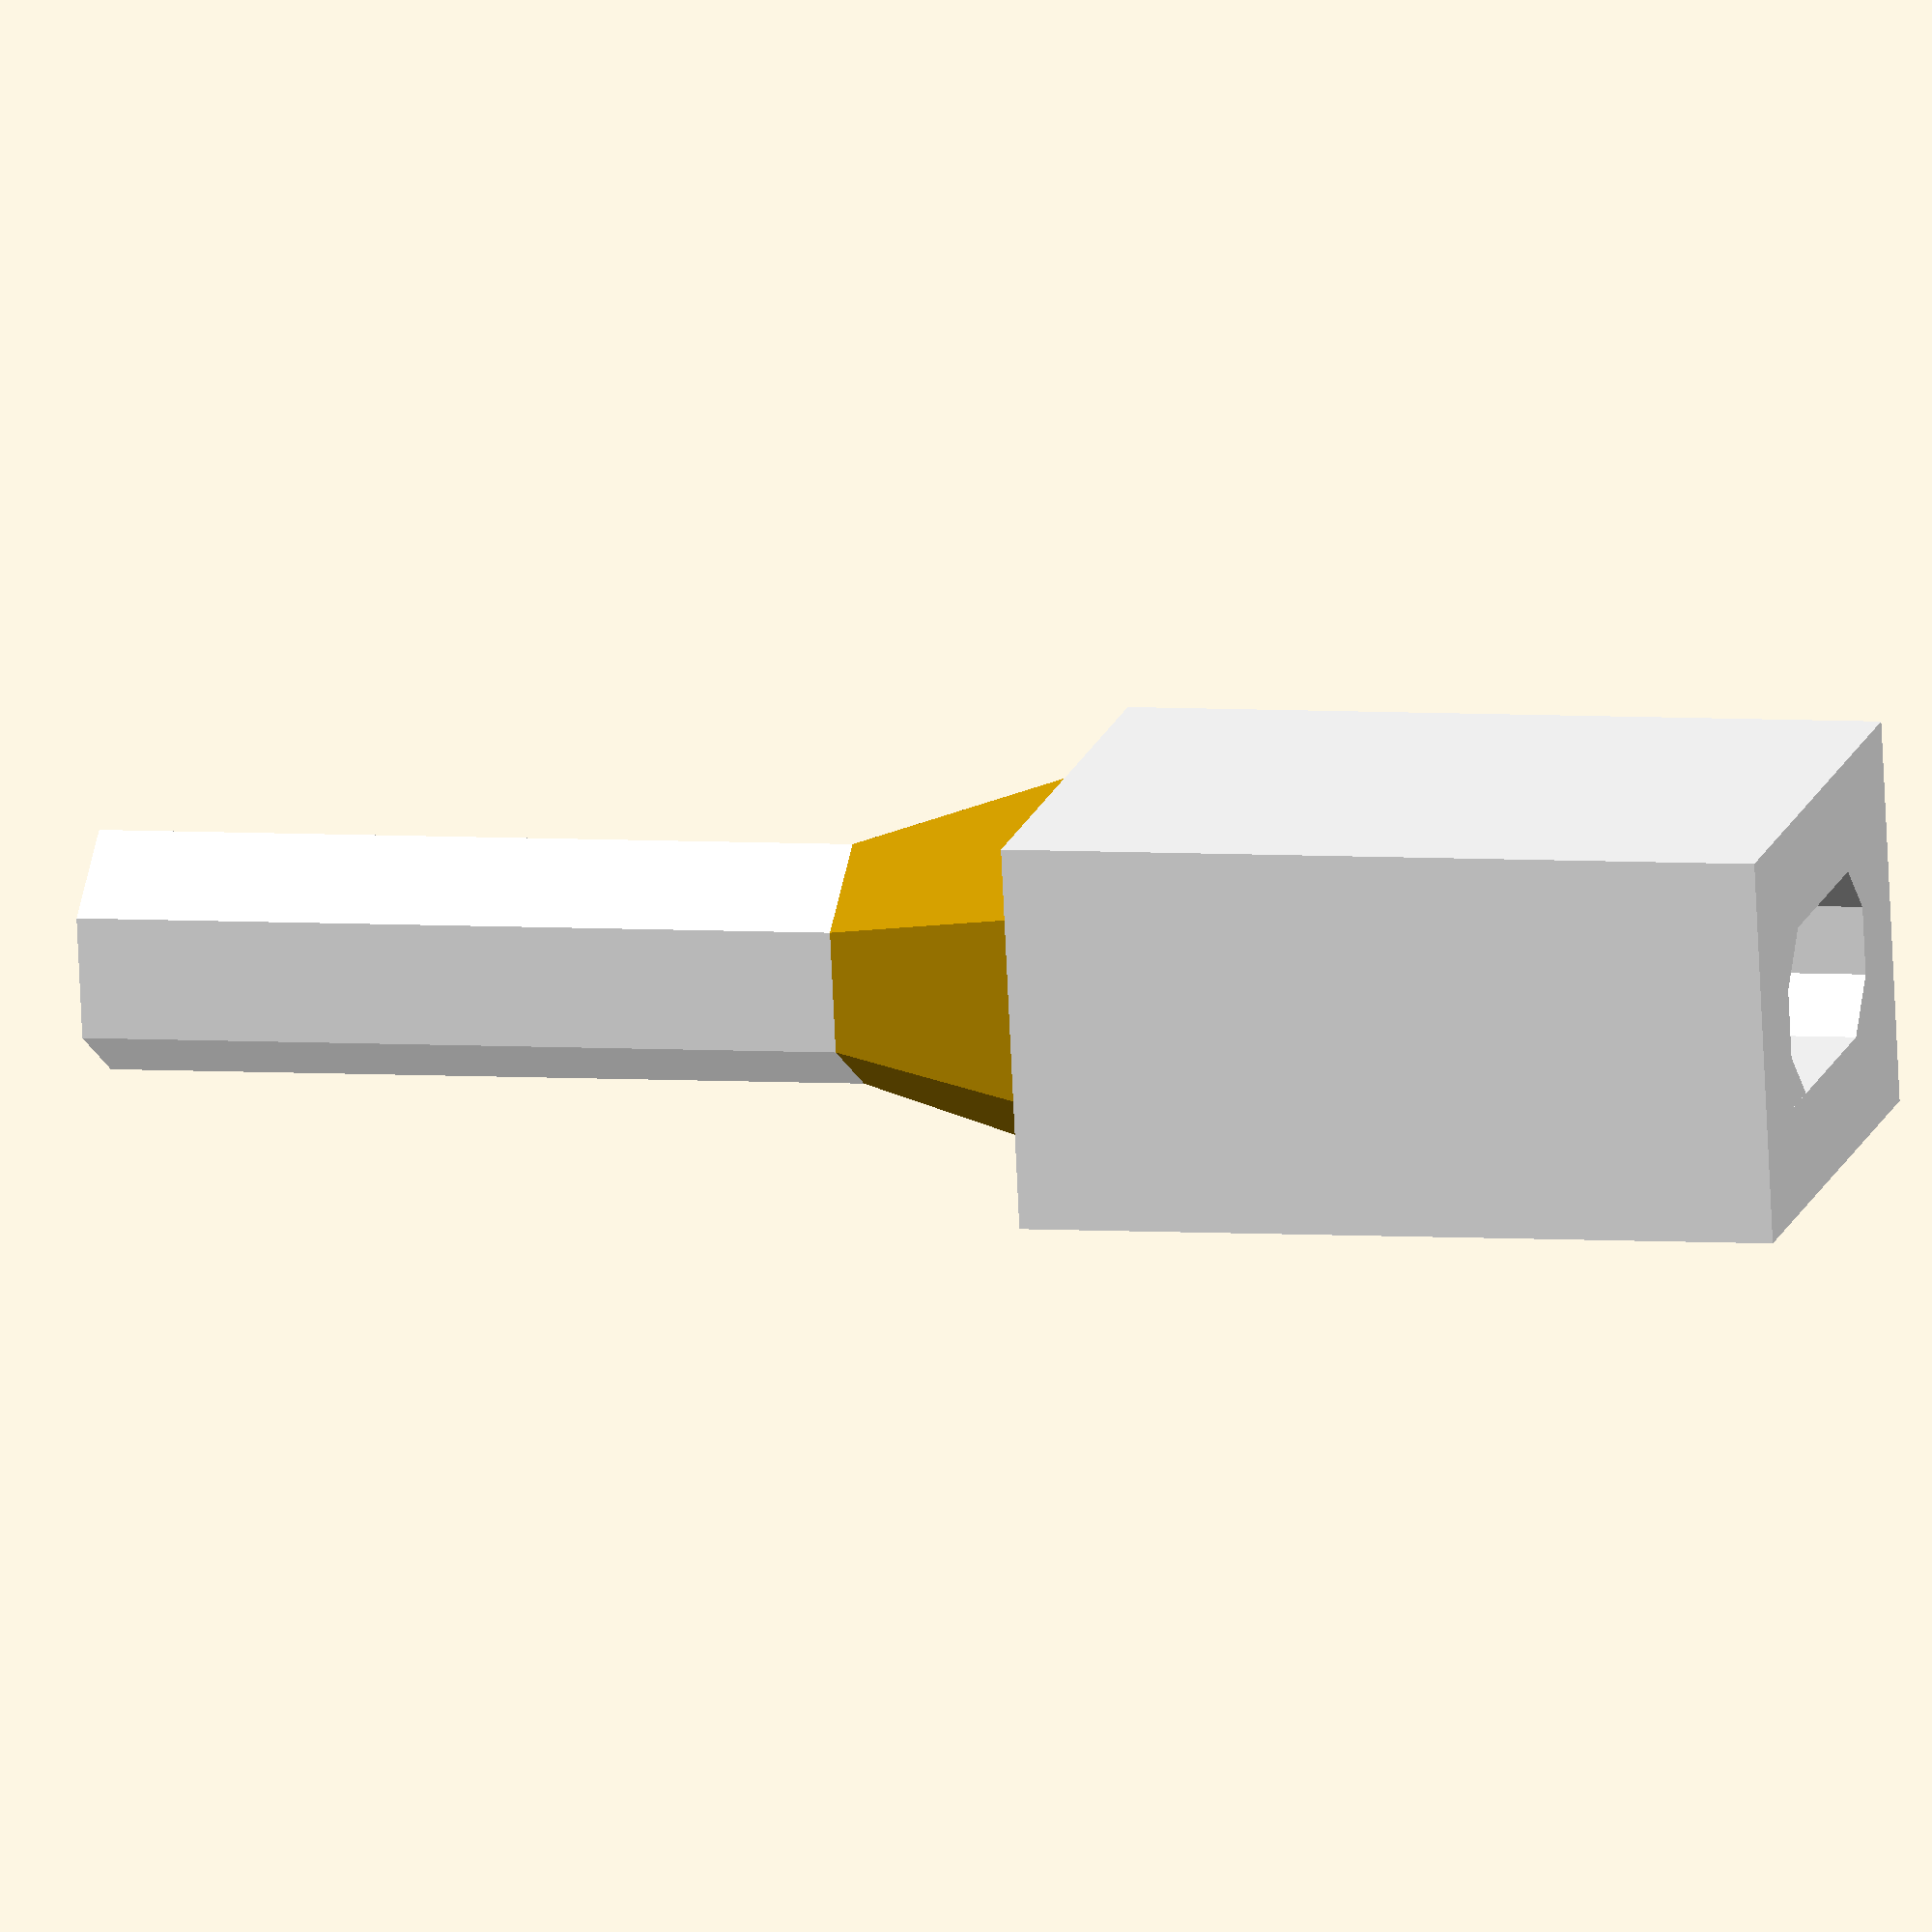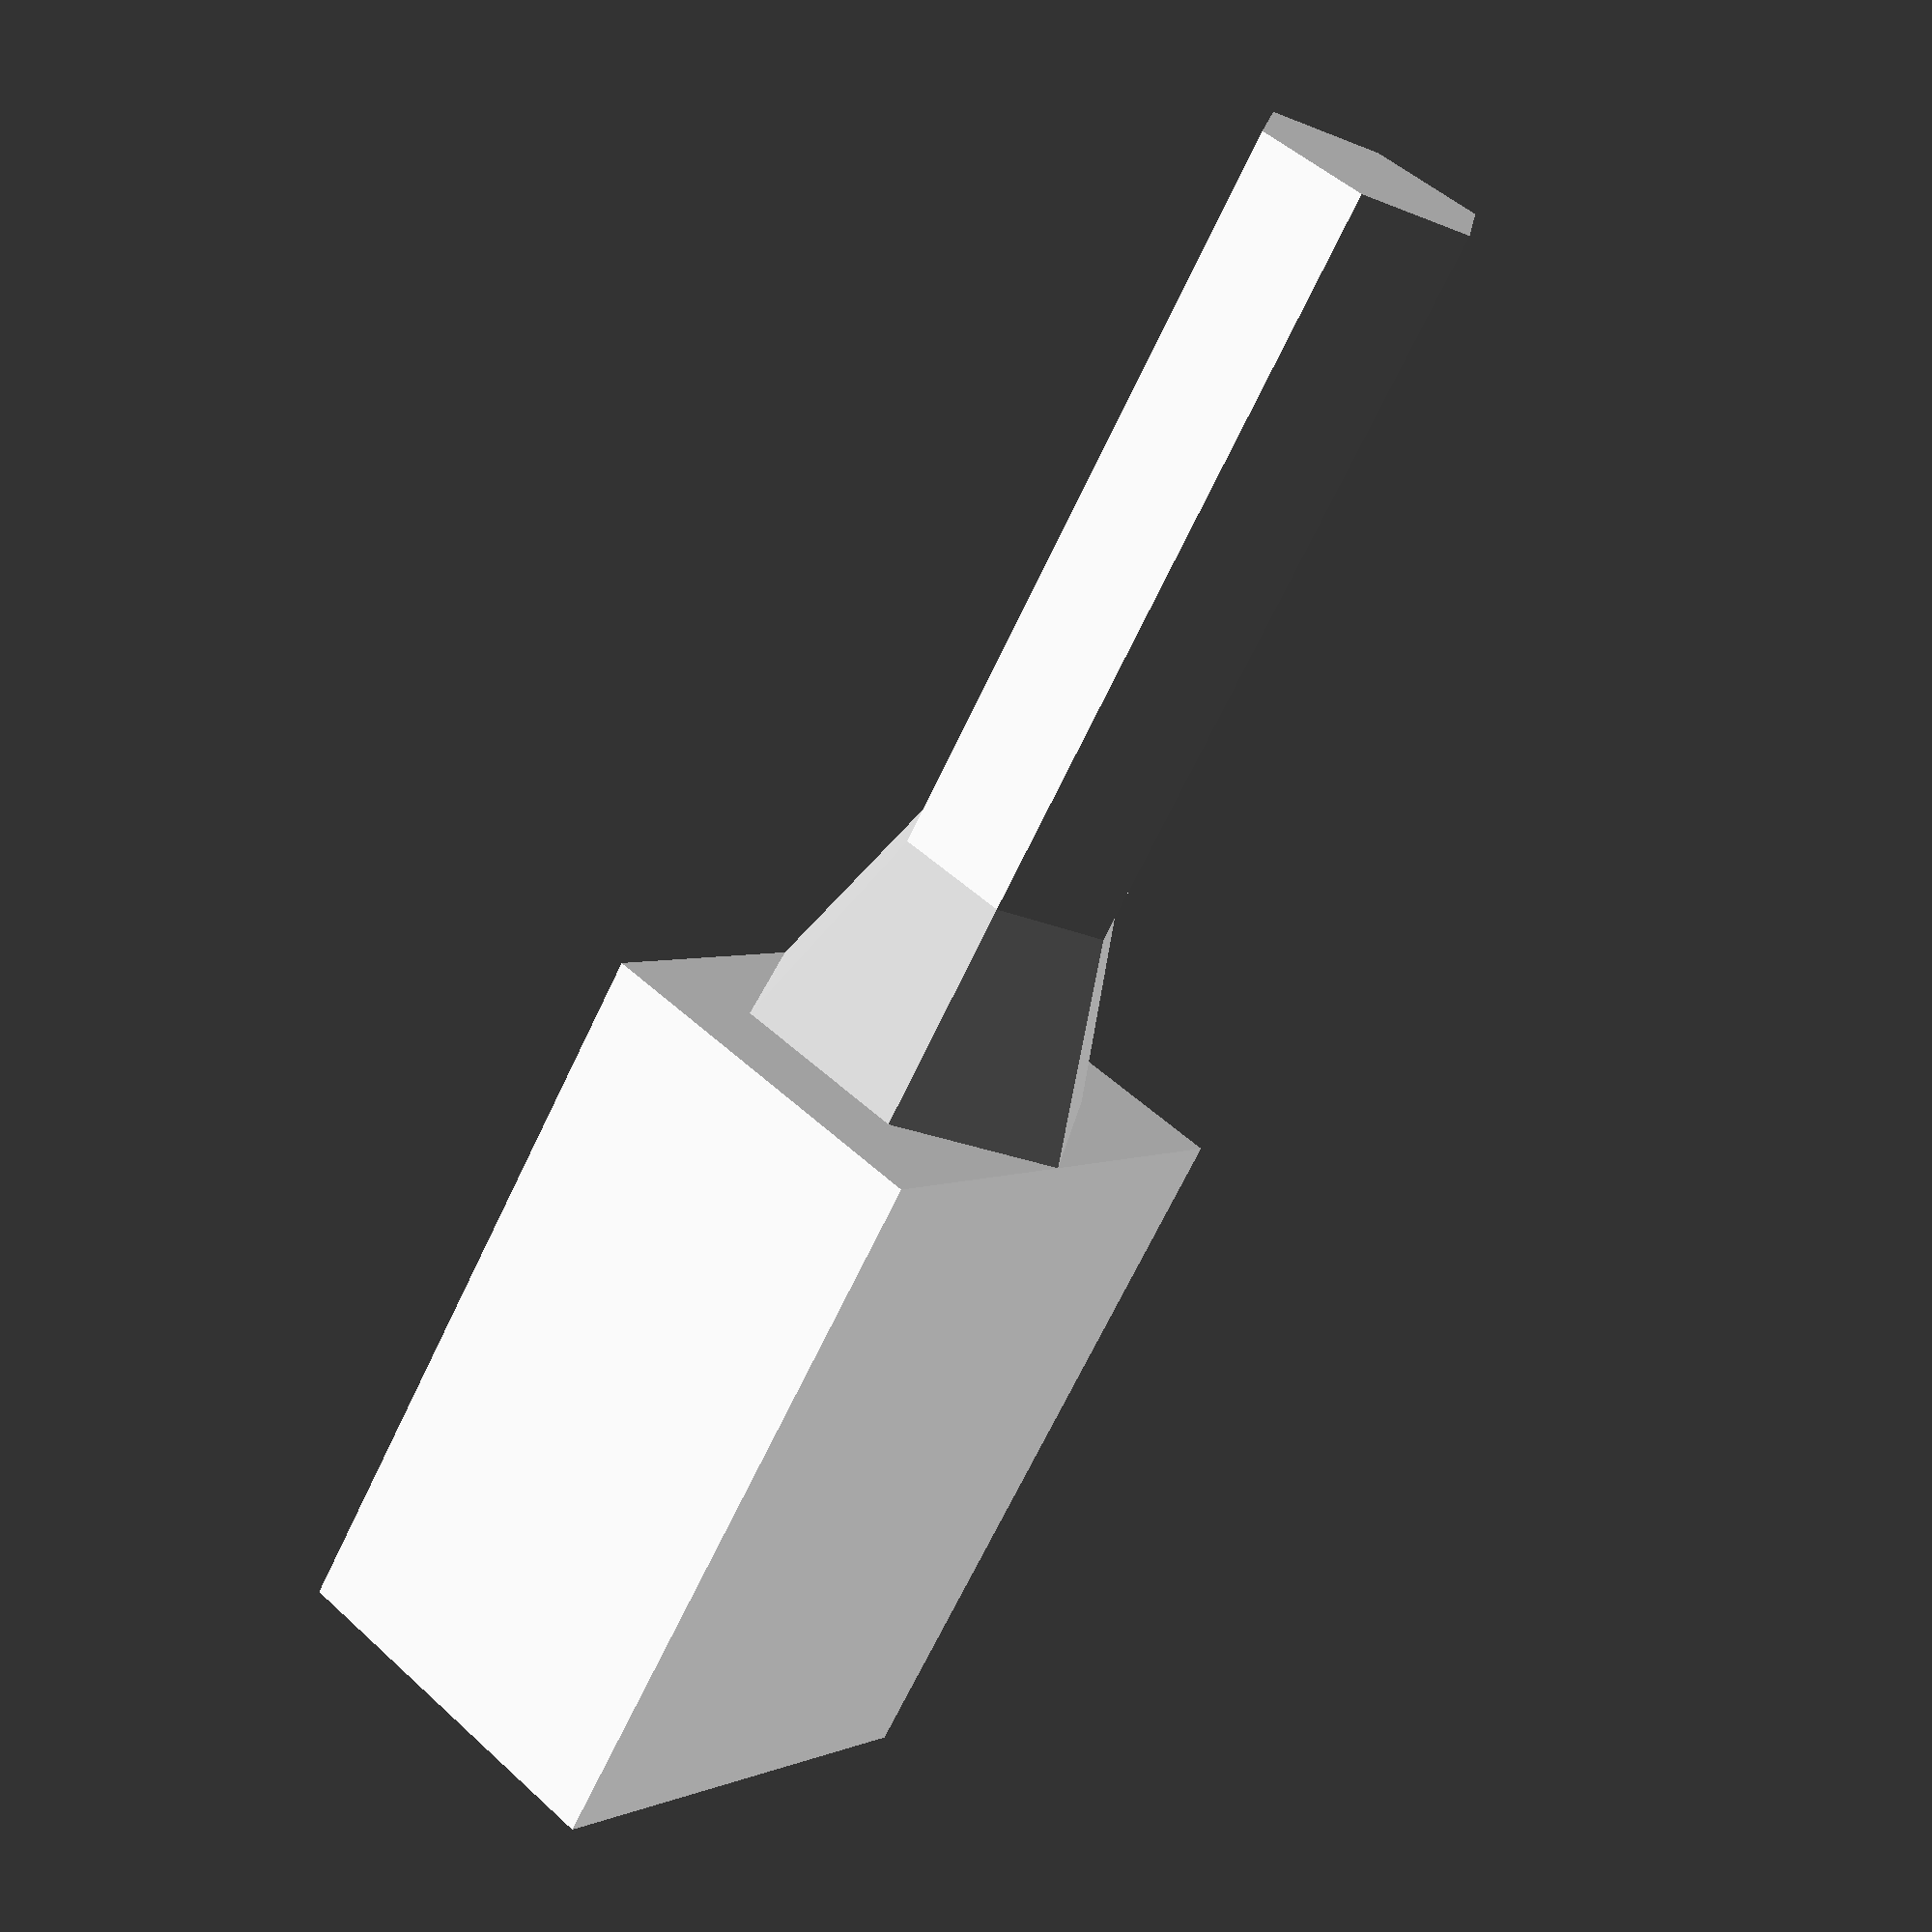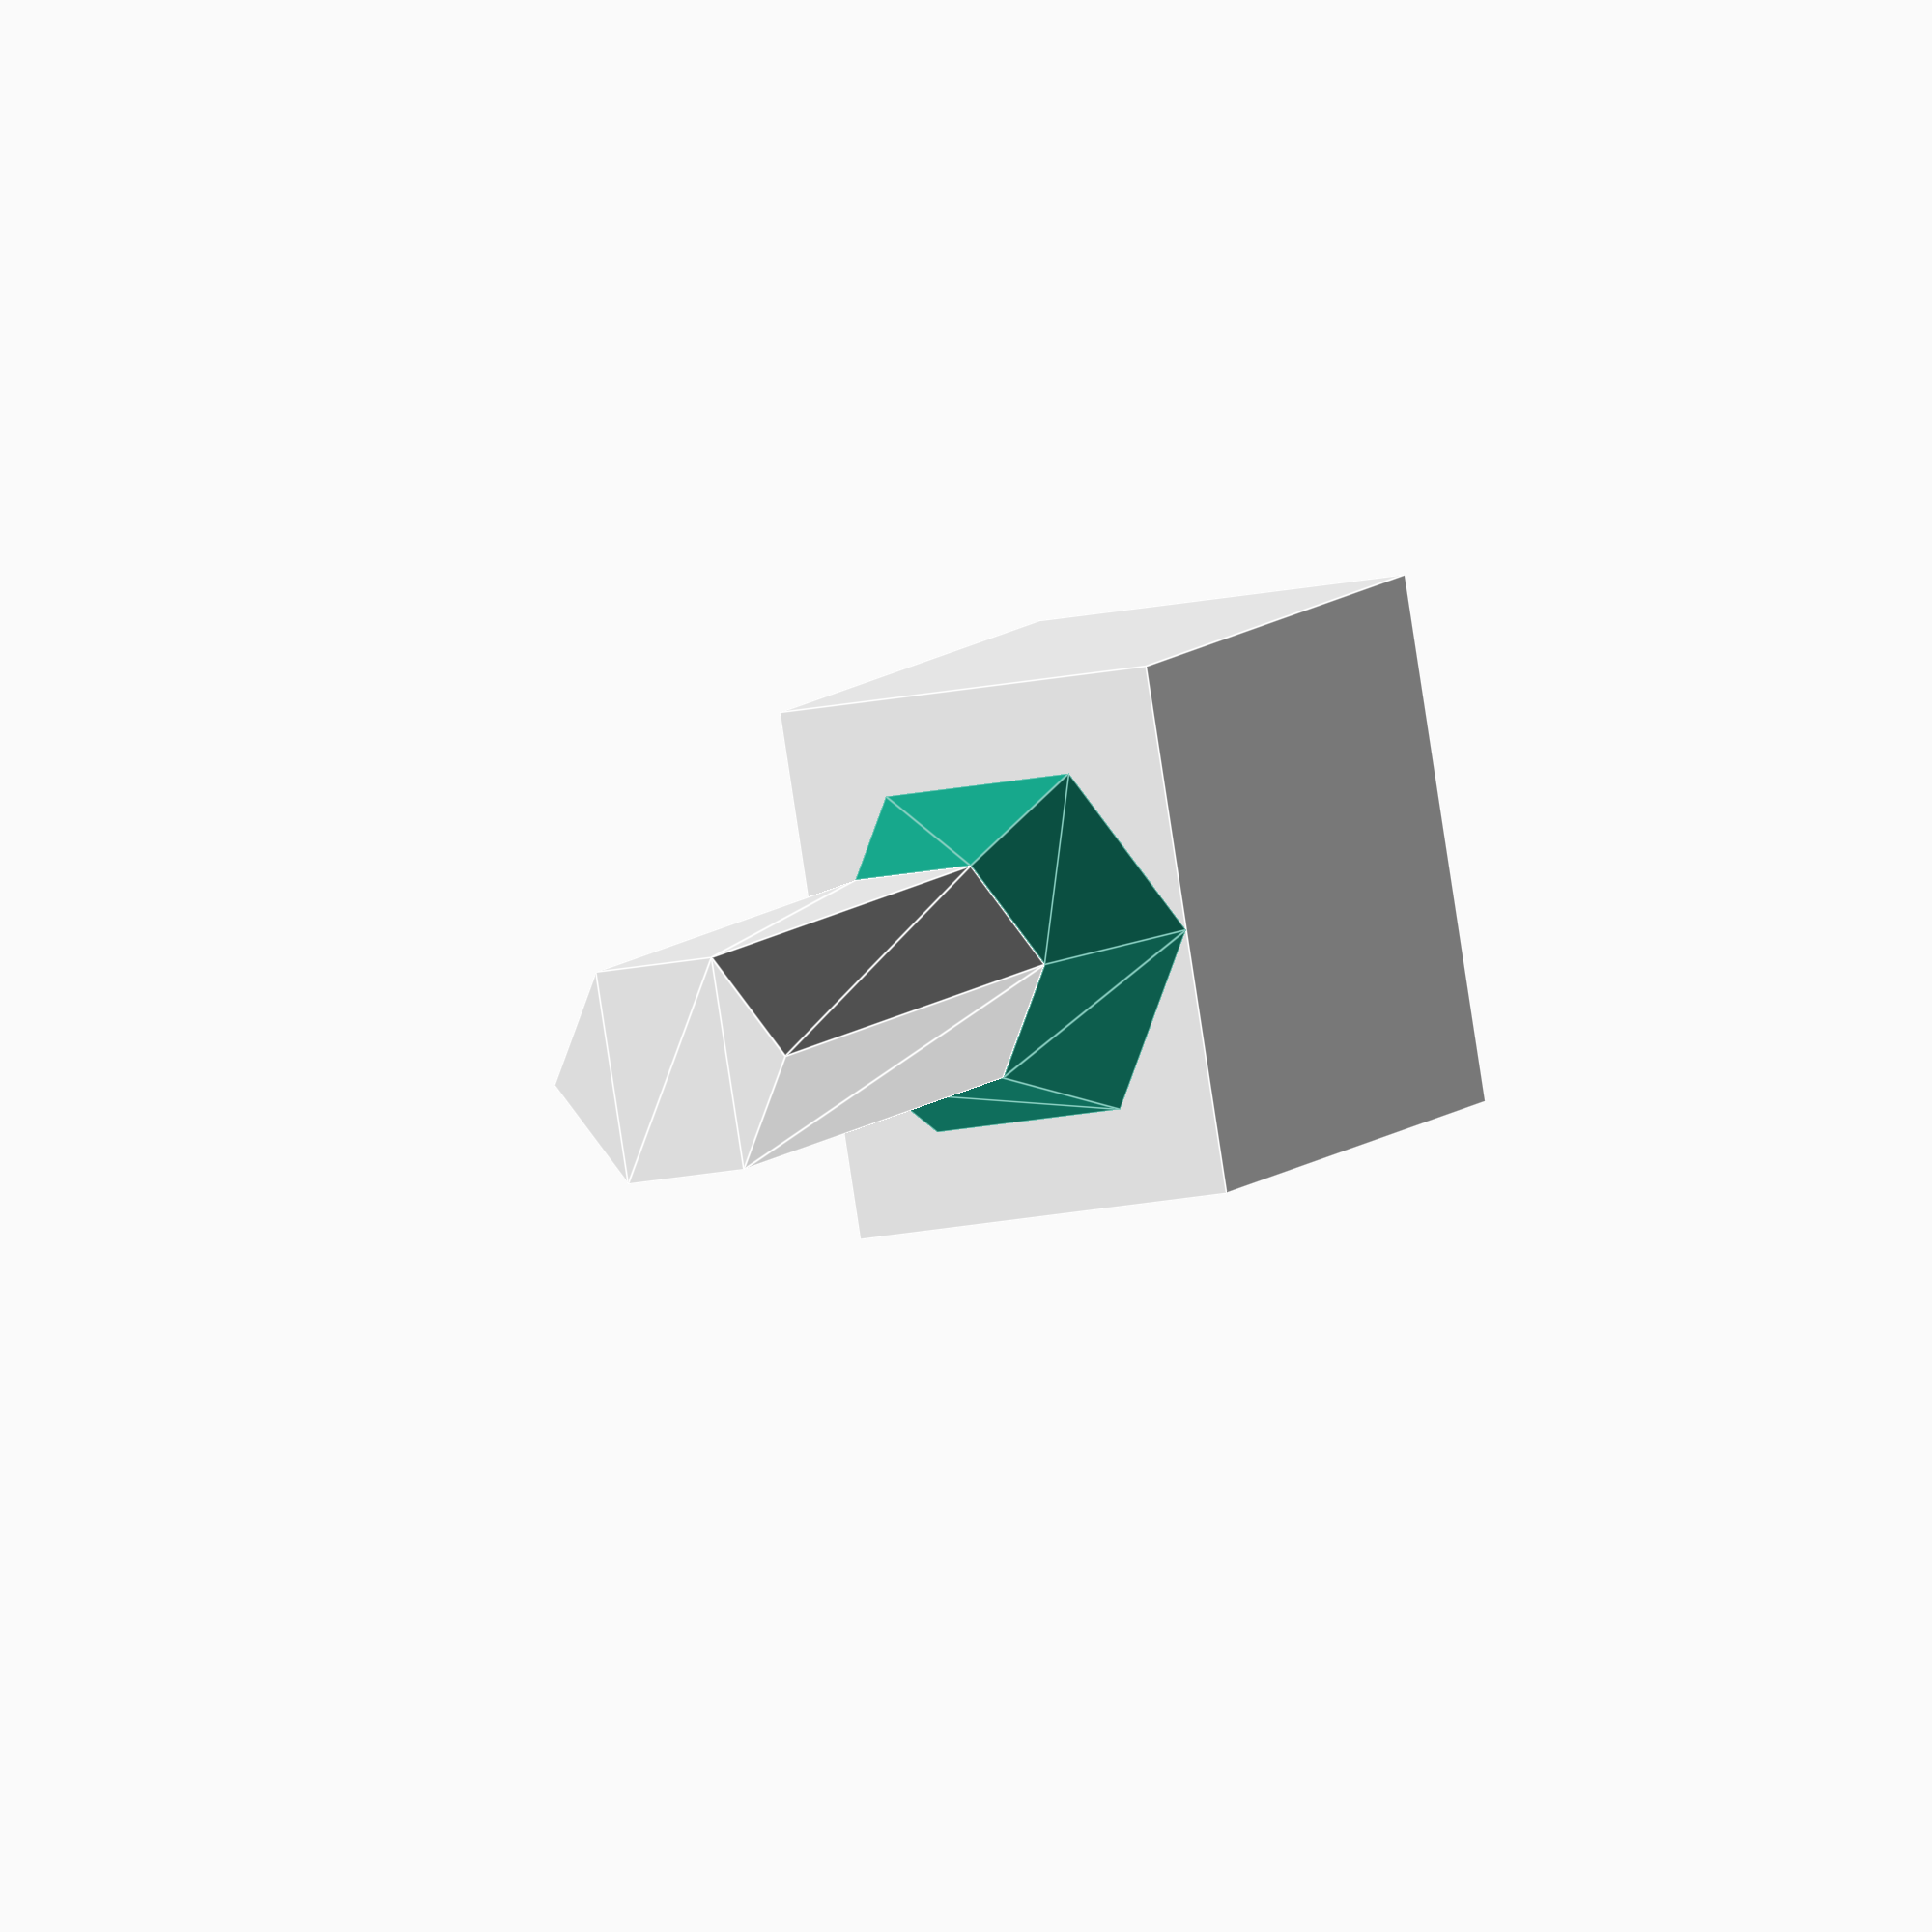
<openscad>
/********************************************/
/*     Shop Pencil Sharpening Lathe Bit     */
/*                                          */
/*        Created by Jason Hardman          */
/*               2023-10-21                 */
/*                                          */
/********************************************/


/*  Definitions  */
$fn = 500;

BUFFER_SPACE = 0.2;

// Pencil Dimentions of Pencil Laying Flat (millimeters)
PENCIL_X = 175;                           // Pencil Length
PENCIL_Y = 13.9 + BUFFER_SPACE;           // Pencil Width (thickest)
PENCIL_Z = 7.55 + BUFFER_SPACE;           // Pencil Width (thinnest)
CHAMFER_DIST = 12 + BUFFER_SPACE;       // distance between Chamfer planes

// Lathe Bit Dimentions
// Pencil Part
LB_X = PENCIL_Z + 10;
LB_Y = PENCIL_Y + 10;
LB_Z = 35;
// Drill Part
COLET_DPTH = 24;
COLET_DIAM = 12;
COLET_GAP = 0.8;
BIT_LANS_DIST = (COLET_DIAM - COLET_GAP);
// Collar
COLL_DEPTH = 10;
UPPER_LANS_DIST = LB_X;



/*  Modules  */
module pencil(t_x=0, t_y=0, t_z=0,
              r_x=0, r_y=0, r_z=0) {
    // Defines the pencil. Takes postion args for translation

    // Some maths
    chamf_diag = sqrt( 2 * (CHAMFER_DIST)^2 );
    diag_translation = chamf_diag/2;
    diag_trans_y = PENCIL_Y/2;
    diag_trans_z = diag_translation - PENCIL_Z/2;

    translate([t_x, t_y, t_z]){
        rotate([r_x, r_y, r_z]){
            intersection() {
                translate([-0.5,diag_trans_y,-diag_trans_z]) {  // x is -0.5 to buffer plane-intersection error in intersection function
                        rotate([45,0,0]) {
                        color("orangered", 1.0) {cube([PENCIL_X+1, CHAMFER_DIST, CHAMFER_DIST]);}
                    }
                }
                color("orangered", 1.0) {cube([PENCIL_X, PENCIL_Y, PENCIL_Z]);}
            }
        }
    }
}


module lathe_bit(t_x=0, t_y=0, t_z=0) {
    // Drill meets pencil to lathe in pencil sharpener

    // Pencil Holder
    translate([0,0,LB_Z+COLL_DEPTH]) {
        difference() {
            translate([t_x, t_y, t_z]) {
                cube([LB_X, LB_Y, LB_Z]);
            }
            pencil(r_y=-90,
                t_x=(PENCIL_Z/2)+(LB_X/2),
                t_y=(LB_Y/2)-(PENCIL_Y/2),
                t_z=10
            );
        }
    }
    // Drill Insert
    translate([LB_X/2, LB_Y/2, 0]) {
        linear_extrude(LB_Z) {
            circle(d=BIT_LANS_DIST, $fn=6);  // cricle becomes hexagon
        }
    }
}


/*  Function Calls  */
*pencil(r_y=-90,
       t_x=(PENCIL_Z/2)+(LB_X/2),
       t_y=(LB_Y/2)-(PENCIL_Y/2),
       t_z=10
);
color("white", 1.0) {lathe_bit();}
translate([LB_X/2, LB_Y/2, LB_Z]) {
    linear_extrude(height = COLL_DEPTH, scale = 1.584821429, $fn = 16) {circle(d=BIT_LANS_DIST, $fn=6);}
}
</openscad>
<views>
elev=355.6 azim=258.8 roll=284.0 proj=o view=solid
elev=248.0 azim=321.0 roll=25.3 proj=p view=wireframe
elev=352.8 azim=9.2 roll=199.5 proj=o view=edges
</views>
